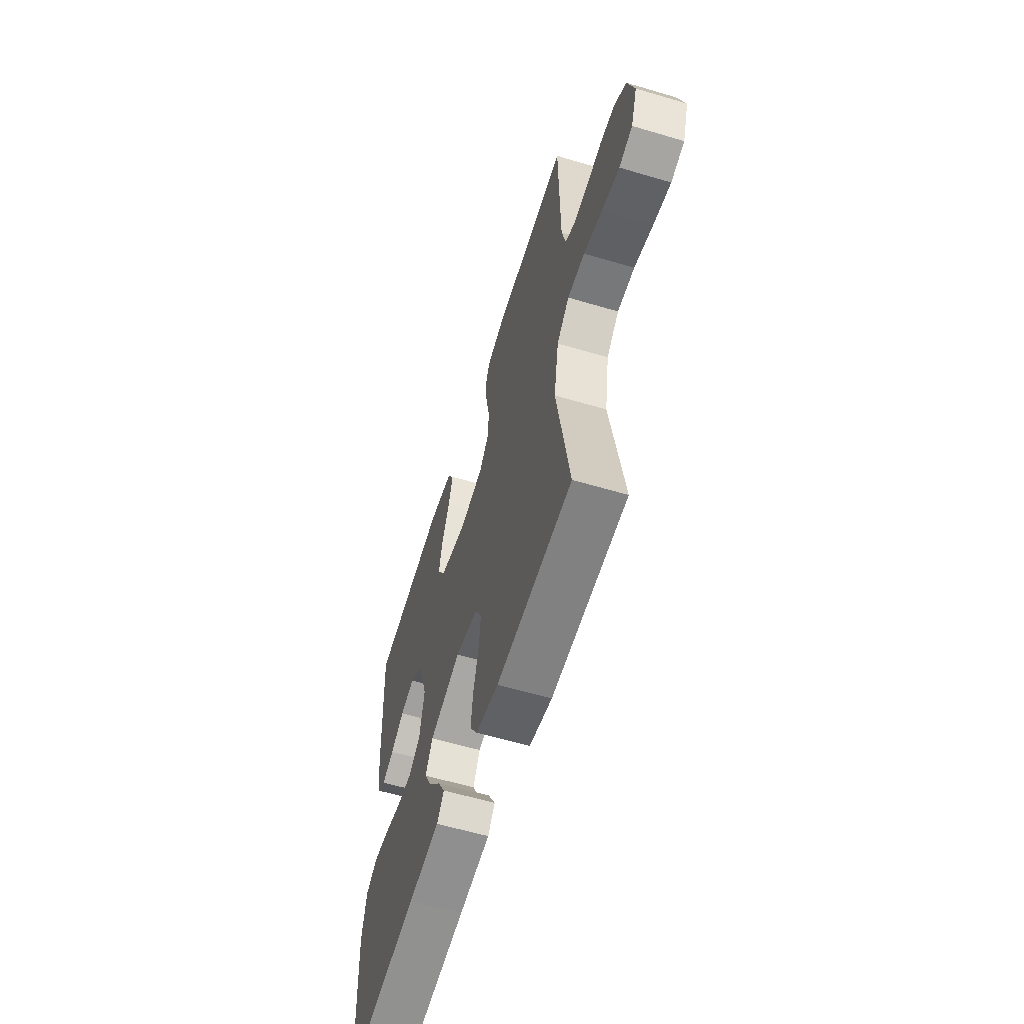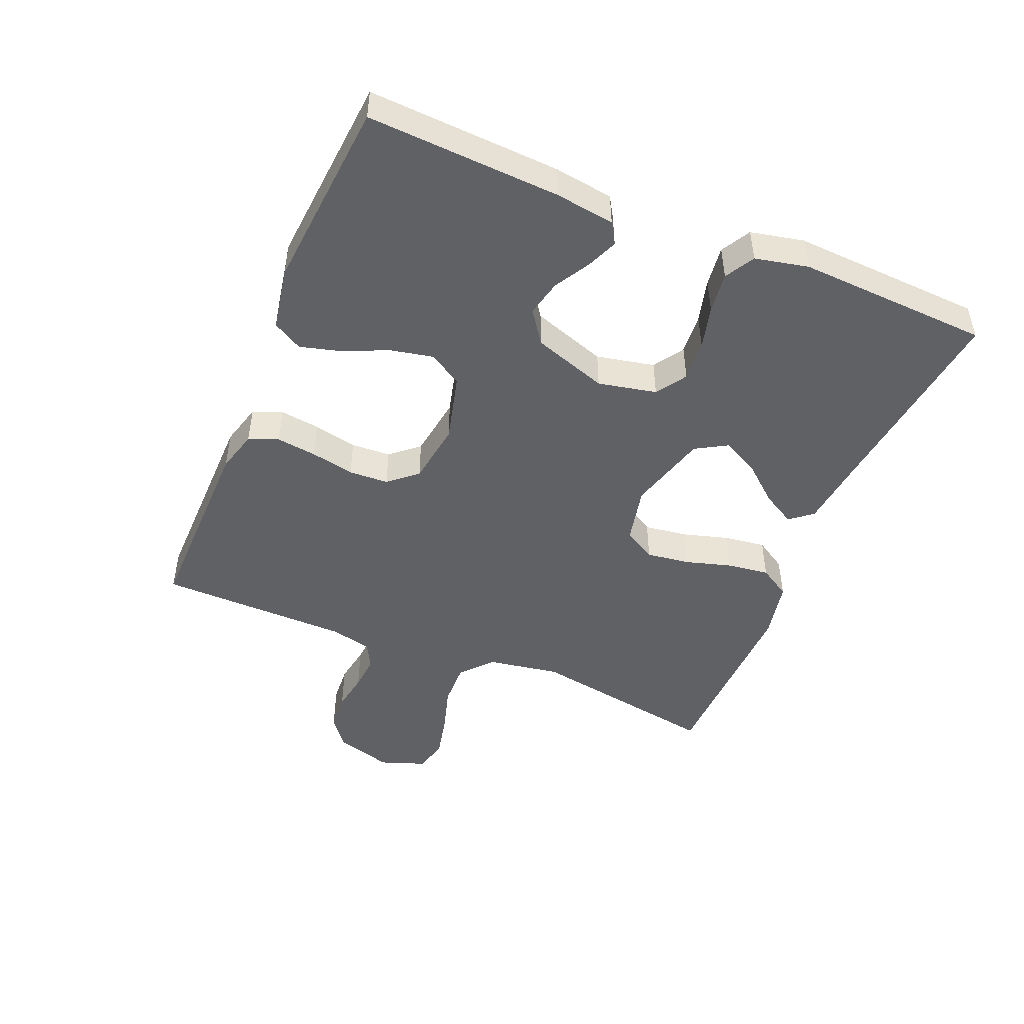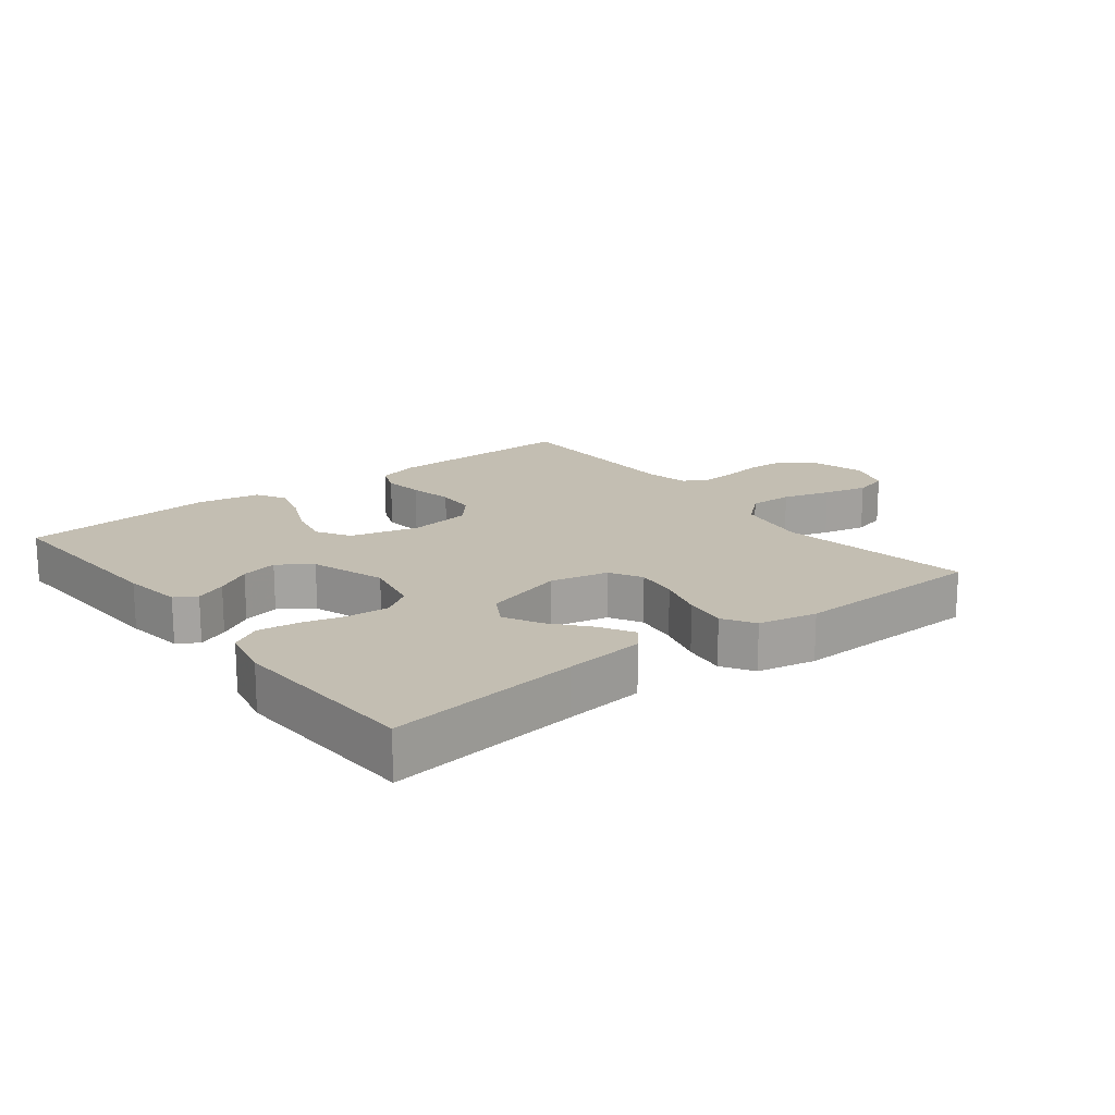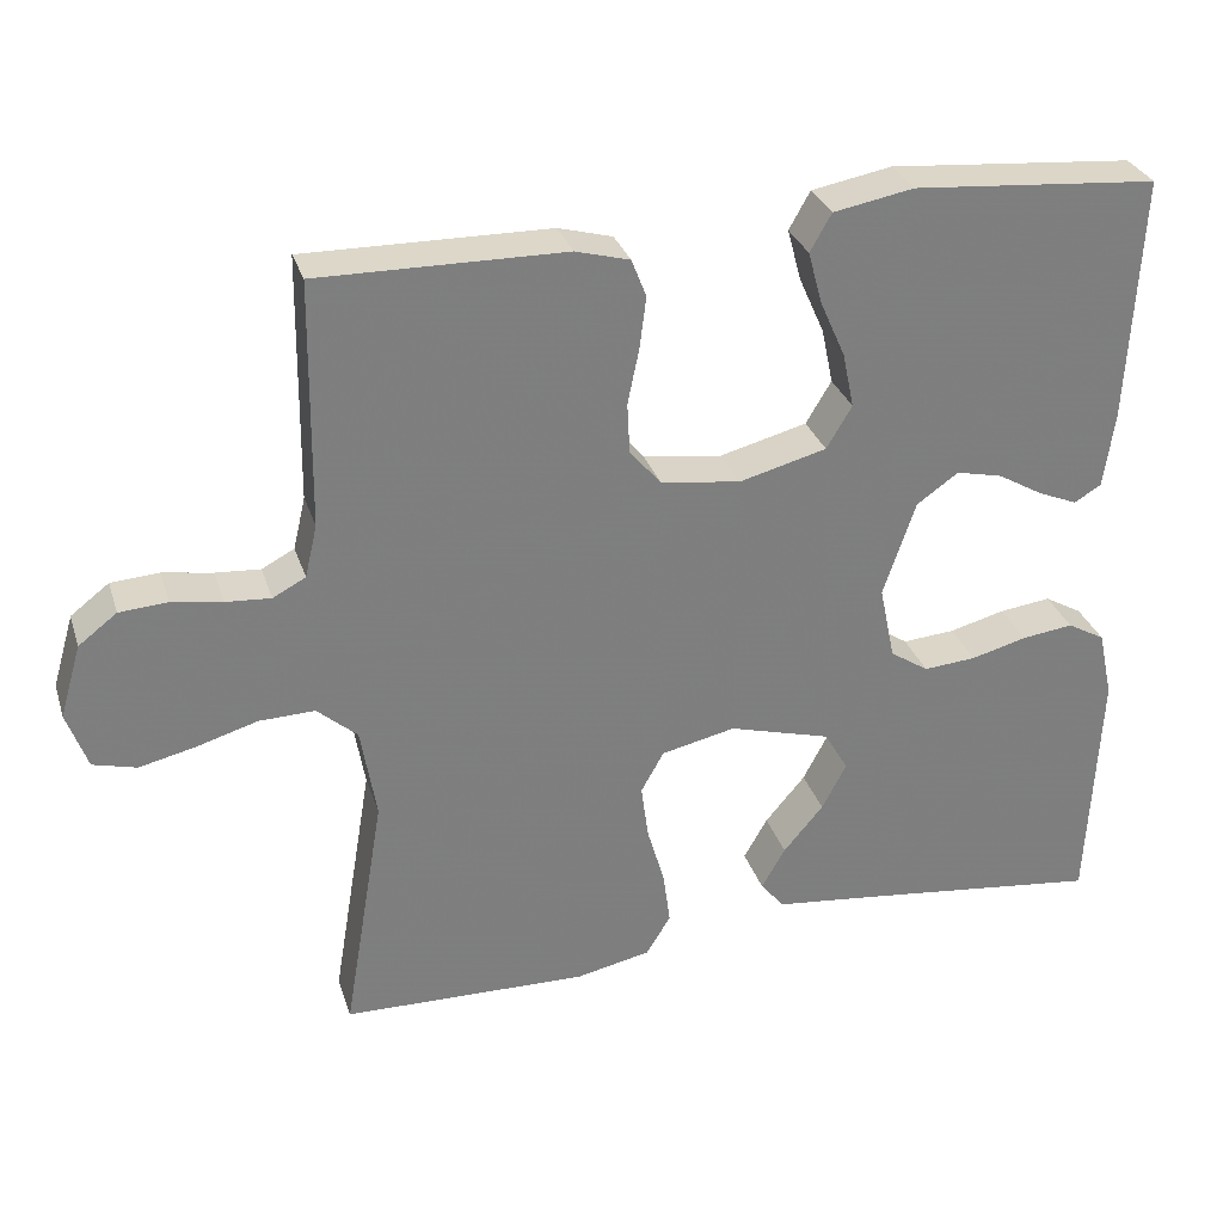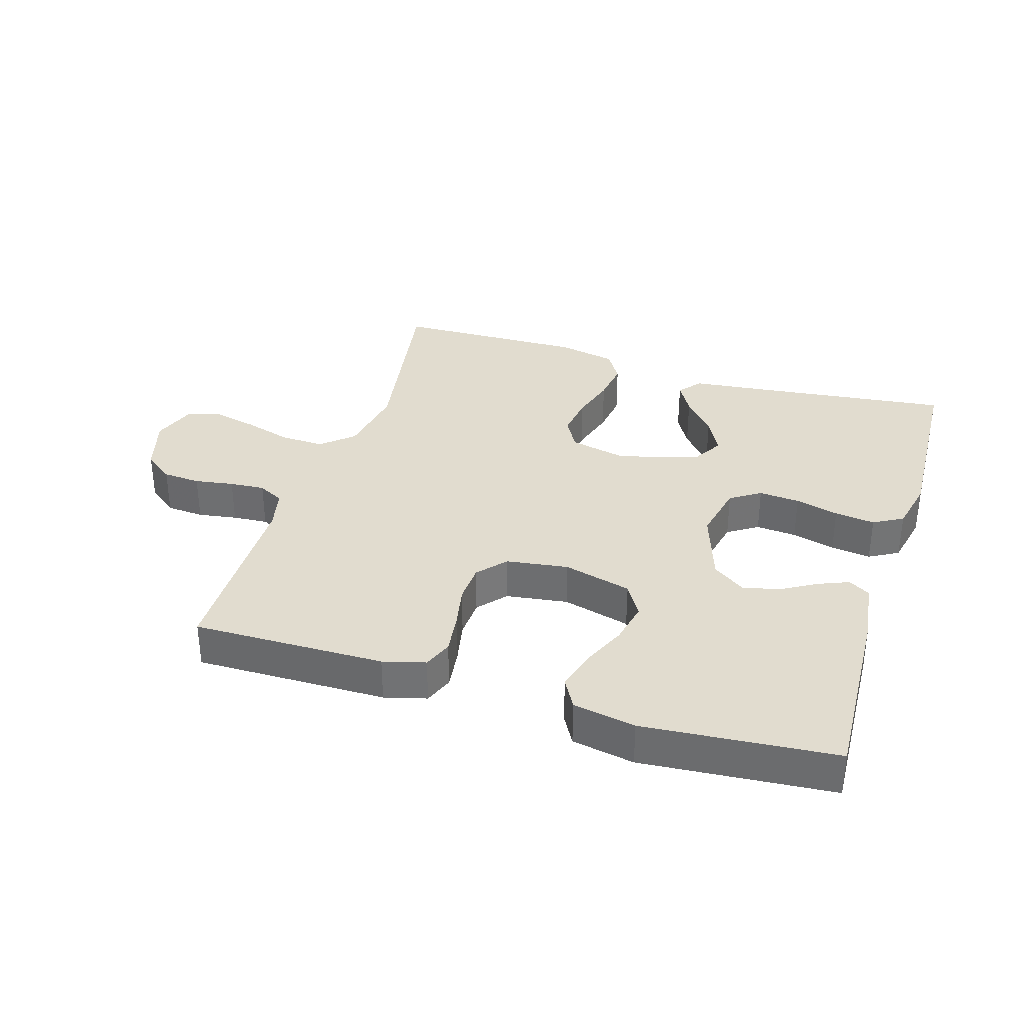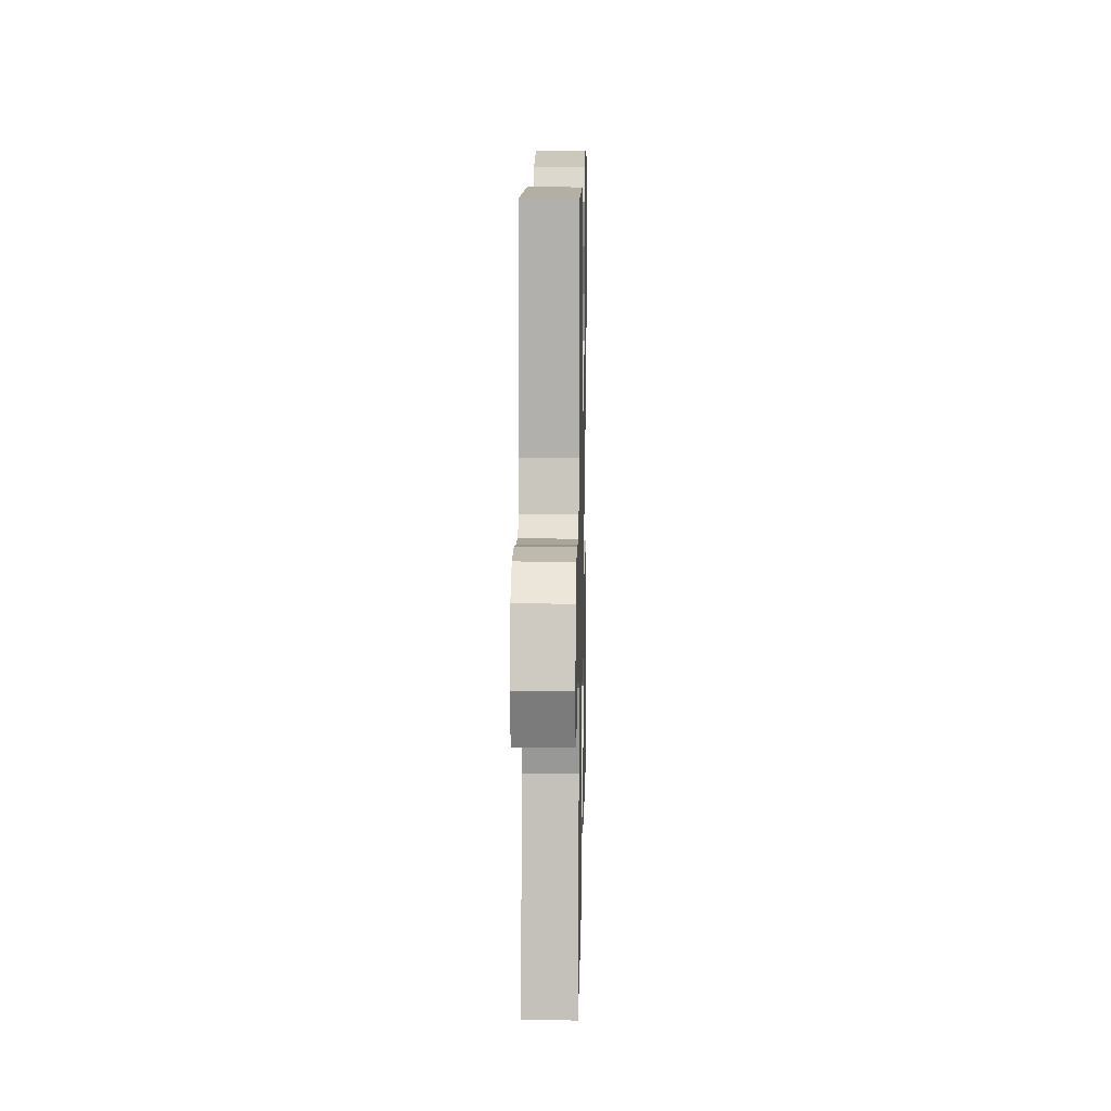
<metadata>
{"format":"obj","ext":"obj","renderer":"f3d","projection":"perspective","resolution":1024,"background":"white","views":[{"elev":-59.1,"azim":-107.0,"up":"+Z"},{"elev":-47.8,"azim":67.4,"up":"+Y"},{"elev":17.3,"azim":142.1,"up":"+Y"},{"elev":30.4,"azim":-16.5,"up":"+Z"},{"elev":34.3,"azim":17.3,"up":"+Y"},{"elev":11.8,"azim":-88.8,"up":"+Z"}]}
</metadata>
<code>
v 0.5 0.07 -0.5
v 0.2 0.07 -0.464
v 0.075 0.07 -0.45
v 0.046 0.07 -0.415
v 0.075 0.07 -0.364
v 0.124 0.07 -0.306
v 0.154 0.07 -0.249
v 0.125 0.07 -0.199
v 0 0.07 -0.164
v -0.09 0.07 -0.184
v -0.118 0.07 -0.234
v -0.109 0.07 -0.301
v -0.088 0.07 -0.373
v -0.079 0.07 -0.439
v -0.109 0.07 -0.488
v -0.2 0.07 -0.507
v -0.5 0.07 -0.5
v -0.45 0.07 -0.2
v -0.469 0.07 -0.087
v -0.518 0.07 -0.044
v -0.586 0.07 -0.046
v -0.66 0.07 -0.068
v -0.729 0.07 -0.084
v -0.782 0.07 -0.07
v -0.807 0.07 0
v -0.781 0.07 0.089
v -0.734 0.07 0.125
v -0.675 0.07 0.129
v -0.614 0.07 0.119
v -0.559 0.07 0.115
v -0.519 0.07 0.136
v -0.504 0.07 0.2
v -0.5 0.07 0.5
v -0.2 0.07 0.496
v -0.134 0.07 0.478
v -0.116 0.07 0.432
v -0.124 0.07 0.369
v -0.138 0.07 0.301
v -0.135 0.07 0.239
v -0.097 0.07 0.195
v 0 0.07 0.181
v 0.107 0.07 0.209
v 0.138 0.07 0.261
v 0.124 0.07 0.328
v 0.093 0.07 0.398
v 0.076 0.07 0.461
v 0.102 0.07 0.507
v 0.2 0.07 0.525
v 0.5 0.07 0.5
v 0.485 0.07 0.2
v 0.472 0.07 0.107
v 0.439 0.07 0.087
v 0.391 0.07 0.107
v 0.336 0.07 0.139
v 0.279 0.07 0.152
v 0.228 0.07 0.116
v 0.189 0.07 0
v 0.208 0.07 -0.091
v 0.255 0.07 -0.122
v 0.319 0.07 -0.117
v 0.387 0.07 -0.099
v 0.45 0.07 -0.091
v 0.496 0.07 -0.117
v 0.514 0.07 -0.2
v 0.5 0 -0.5
v 0.2 0 -0.464
v 0.075 0 -0.45
v 0.046 0 -0.415
v 0.075 0 -0.364
v 0.124 0 -0.306
v 0.154 0 -0.249
v 0.125 0 -0.199
v 0 0 -0.164
v -0.09 0 -0.184
v -0.118 0 -0.234
v -0.109 0 -0.301
v -0.088 0 -0.373
v -0.079 0 -0.439
v -0.109 0 -0.488
v -0.2 0 -0.507
v -0.5 0 -0.5
v -0.45 0 -0.2
v -0.469 0 -0.087
v -0.518 0 -0.044
v -0.586 0 -0.046
v -0.66 0 -0.068
v -0.729 0 -0.084
v -0.782 0 -0.07
v -0.807 0 0
v -0.781 0 0.089
v -0.734 0 0.125
v -0.675 0 0.129
v -0.614 0 0.119
v -0.559 0 0.115
v -0.519 0 0.136
v -0.504 0 0.2
v -0.5 0 0.5
v -0.2 0 0.496
v -0.134 0 0.478
v -0.116 0 0.432
v -0.124 0 0.369
v -0.138 0 0.301
v -0.135 0 0.239
v -0.097 0 0.195
v 0 0 0.181
v 0.107 0 0.209
v 0.138 0 0.261
v 0.124 0 0.328
v 0.093 0 0.398
v 0.076 0 0.461
v 0.102 0 0.507
v 0.2 0 0.525
v 0.5 0 0.5
v 0.485 0 0.2
v 0.472 0 0.107
v 0.439 0 0.087
v 0.391 0 0.107
v 0.336 0 0.139
v 0.279 0 0.152
v 0.228 0 0.116
v 0.189 0 0
v 0.208 0 -0.091
v 0.255 0 -0.122
v 0.319 0 -0.117
v 0.387 0 -0.099
v 0.45 0 -0.091
v 0.496 0 -0.117
v 0.514 0 -0.2
f 63 64 1 2
f 60 61 62 63
f 59 60 63 2
f 58 59 2
f 57 58 2
f 51 52 53 54
f 49 50 51 54
f 49 54 55
f 48 49 55 56
f 44 45 46 47
f 43 44 47 48
f 35 36 37 38
f 33 34 35 38
f 32 33 38 39
f 31 32 39 40
f 26 27 28 29
f 26 29 30
f 25 26 30
f 24 25 30
f 21 22 23 24
f 21 24 30 31
f 15 16 17 18
f 15 18 19
f 12 13 14 15
f 11 12 15 19
f 10 11 19 20
f 3 4 5 6
f 3 6 7
f 2 3 7
f 57 2 7
f 43 48 56 57
f 42 43 57 7
f 41 42 7 8
f 40 41 8 9
f 20 21 31 40
f 9 10 20 40
f 66 65 128 127
f 127 126 125 124
f 66 127 124 123
f 66 123 122
f 66 122 121
f 118 117 116 115
f 118 115 114 113
f 119 118 113
f 120 119 113 112
f 111 110 109 108
f 112 111 108 107
f 102 101 100 99
f 102 99 98 97
f 103 102 97 96
f 104 103 96 95
f 93 92 91 90
f 94 93 90
f 94 90 89
f 94 89 88
f 88 87 86 85
f 95 94 88 85
f 82 81 80 79
f 83 82 79
f 79 78 77 76
f 83 79 76 75
f 84 83 75 74
f 70 69 68 67
f 71 70 67
f 71 67 66
f 71 66 121
f 121 120 112 107
f 71 121 107 106
f 72 71 106 105
f 73 72 105 104
f 104 95 85 84
f 104 84 74 73
f 1 65 66 2
f 2 66 67 3
f 3 67 68 4
f 4 68 69 5
f 5 69 70 6
f 6 70 71 7
f 7 71 72 8
f 8 72 73 9
f 9 73 74 10
f 10 74 75 11
f 11 75 76 12
f 12 76 77 13
f 13 77 78 14
f 14 78 79 15
f 15 79 80 16
f 16 80 81 17
f 17 81 82 18
f 18 82 83 19
f 19 83 84 20
f 20 84 85 21
f 21 85 86 22
f 22 86 87 23
f 23 87 88 24
f 24 88 89 25
f 25 89 90 26
f 26 90 91 27
f 27 91 92 28
f 28 92 93 29
f 29 93 94 30
f 30 94 95 31
f 31 95 96 32
f 32 96 97 33
f 33 97 98 34
f 34 98 99 35
f 35 99 100 36
f 36 100 101 37
f 37 101 102 38
f 38 102 103 39
f 39 103 104 40
f 40 104 105 41
f 41 105 106 42
f 42 106 107 43
f 43 107 108 44
f 44 108 109 45
f 45 109 110 46
f 46 110 111 47
f 47 111 112 48
f 48 112 113 49
f 49 113 114 50
f 50 114 115 51
f 51 115 116 52
f 52 116 117 53
f 53 117 118 54
f 54 118 119 55
f 55 119 120 56
f 56 120 121 57
f 57 121 122 58
f 58 122 123 59
f 59 123 124 60
f 60 124 125 61
f 61 125 126 62
f 62 126 127 63
f 63 127 128 64
f 64 128 65 1

</code>
